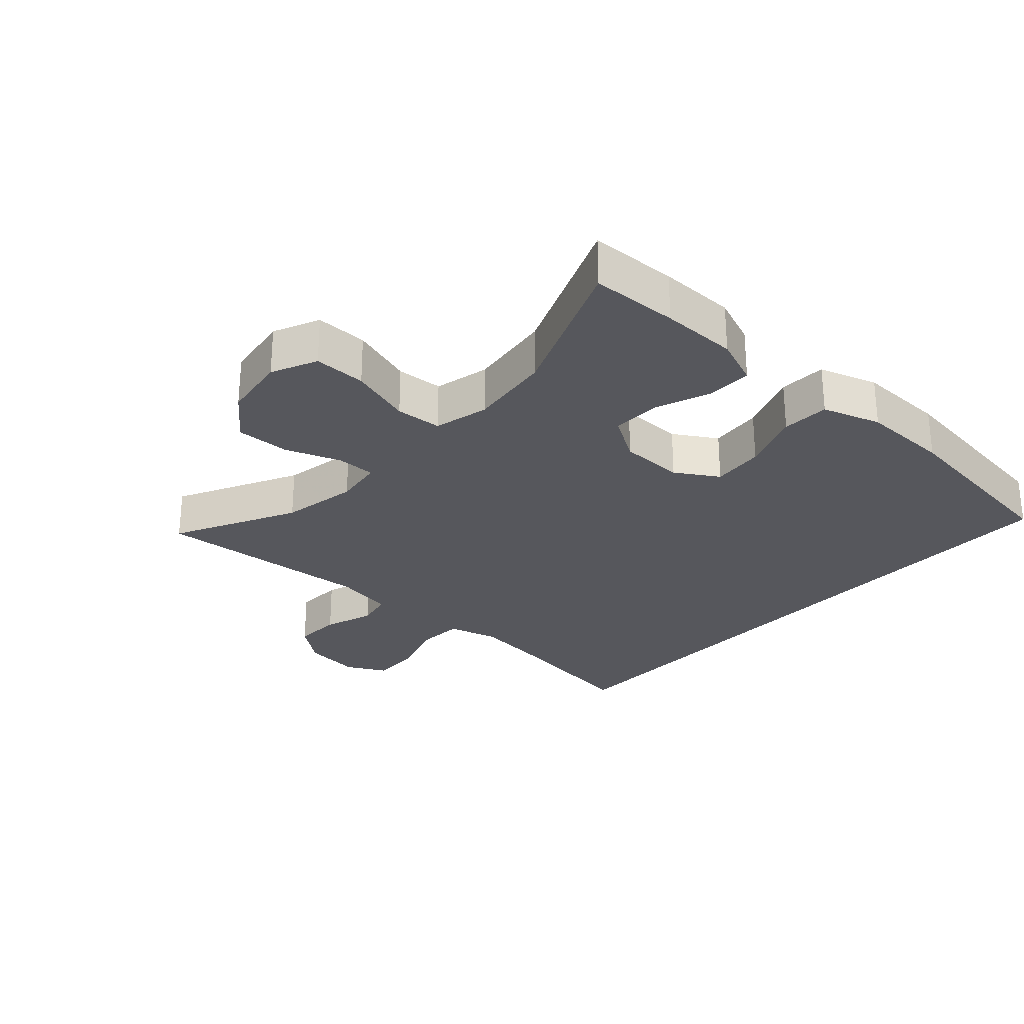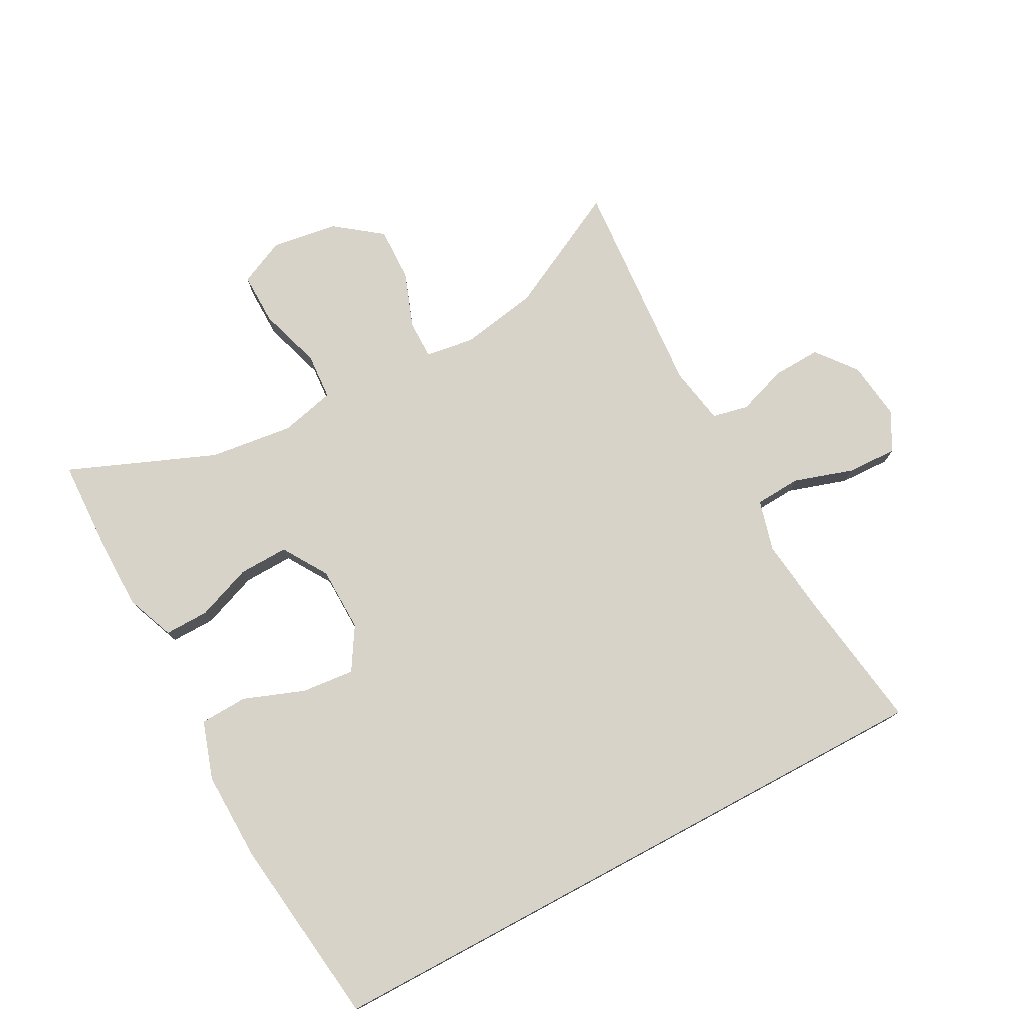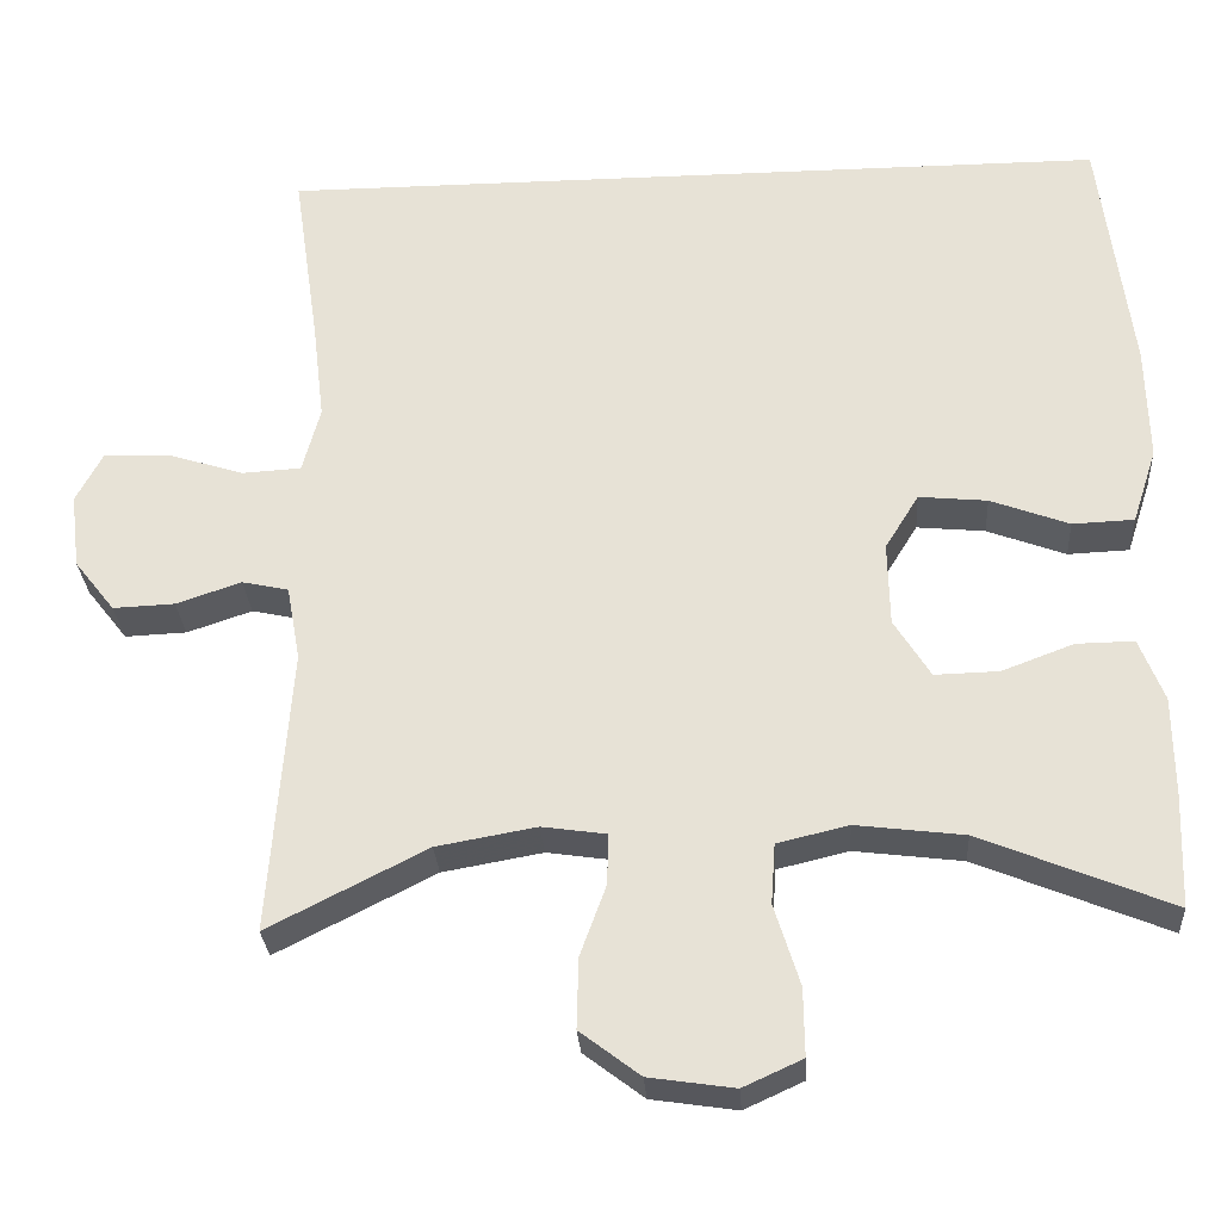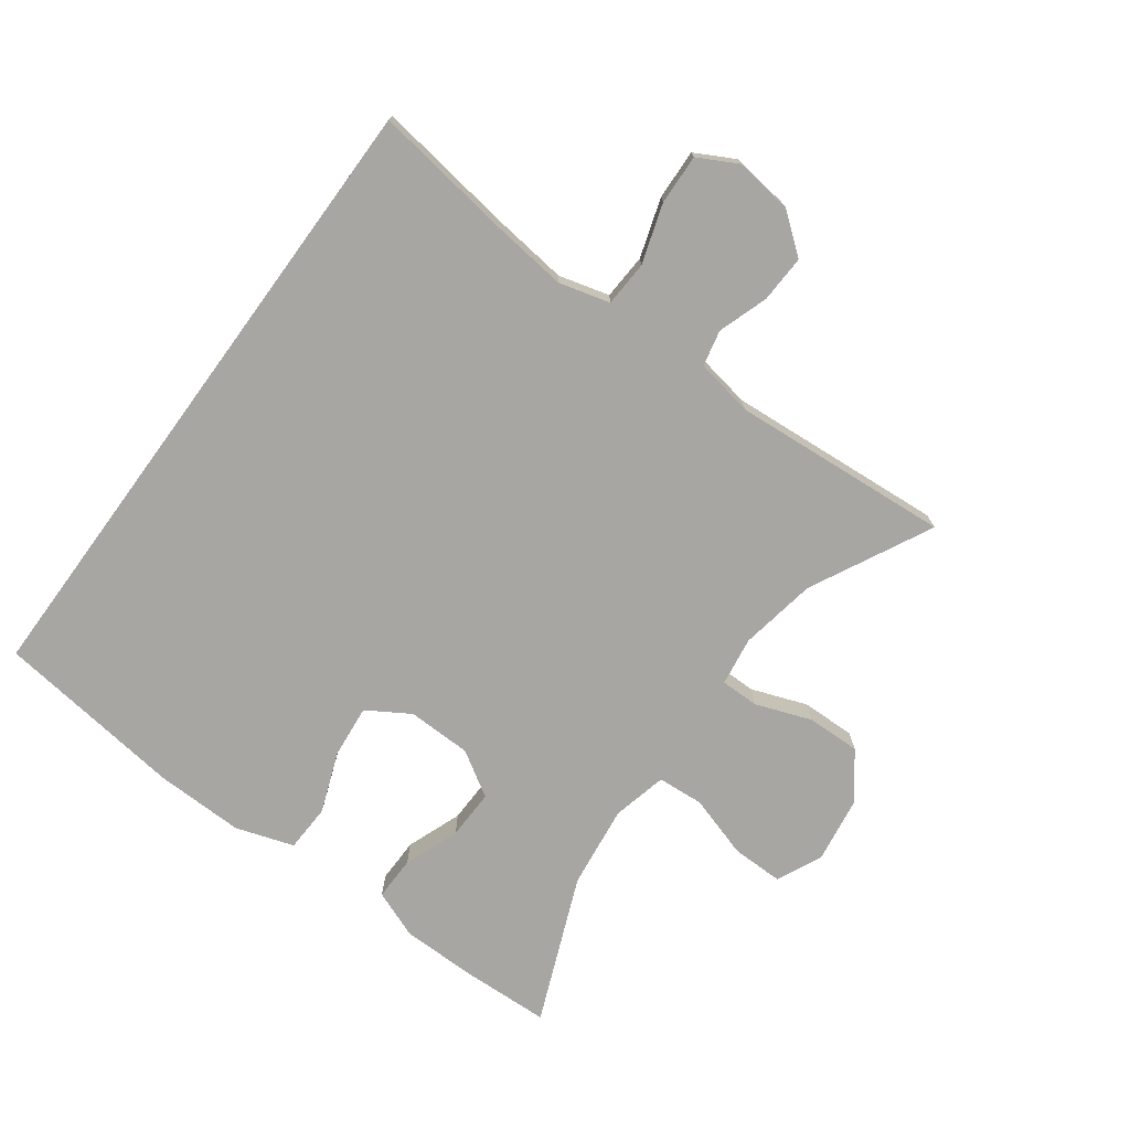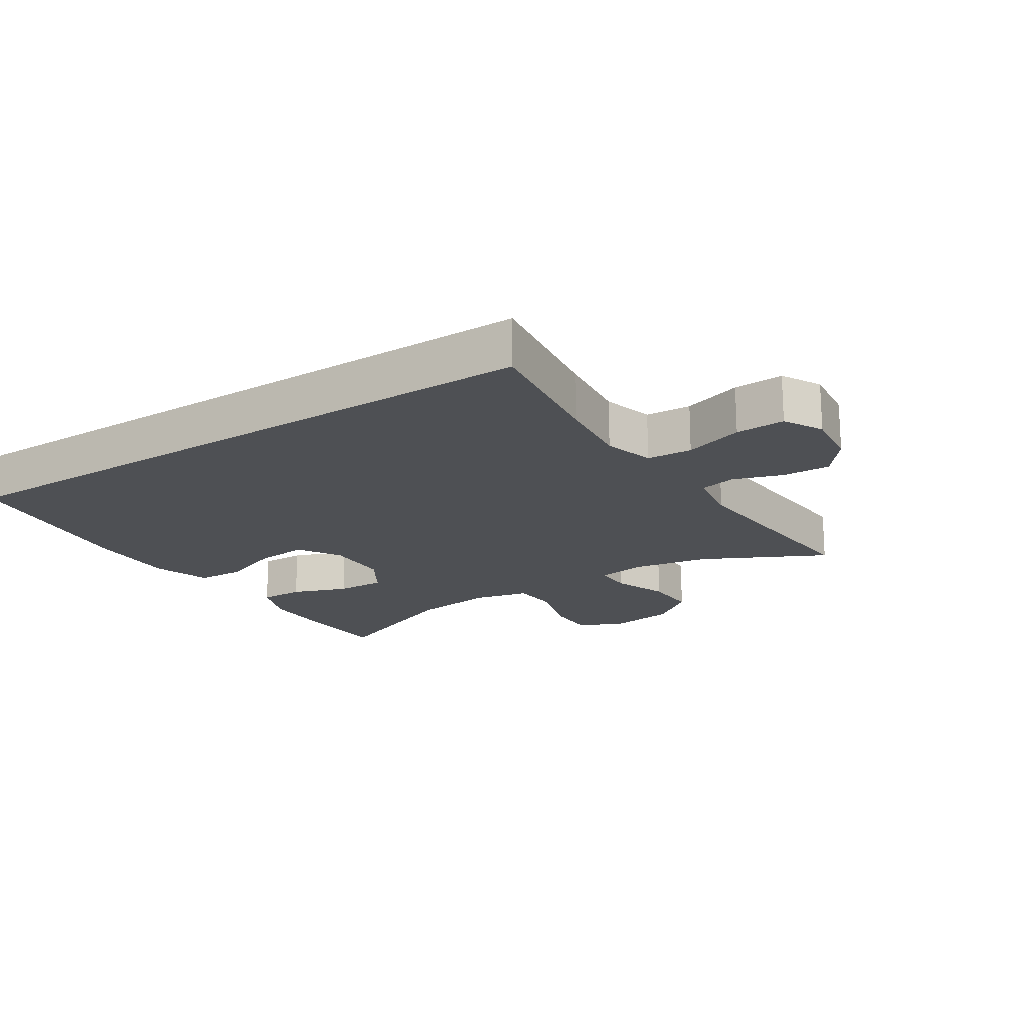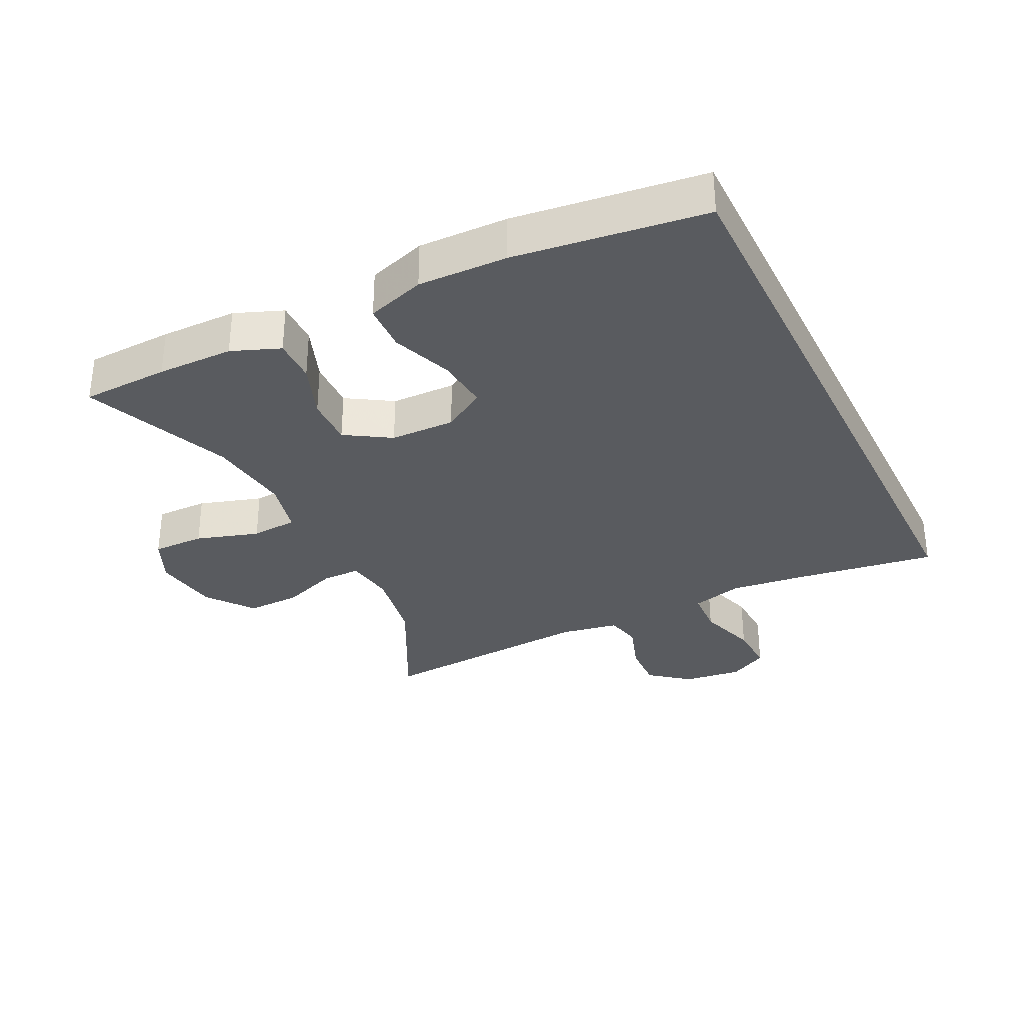
<metadata>
{"format":"obj","ext":"obj","renderer":"f3d","projection":"perspective","resolution":1024,"background":"white","views":[{"elev":-27.6,"azim":-132.2,"up":"+Y"},{"elev":76.8,"azim":-28.2,"up":"+Y"},{"elev":-28.8,"azim":-176.3,"up":"+Z"},{"elev":-74.1,"azim":53.8,"up":"+Y"},{"elev":-18.6,"azim":33.2,"up":"+Y"},{"elev":-32.5,"azim":-63.8,"up":"+Y"}]}
</metadata>
<code>
v -0.477 0.07 0.5
v 0.509 0.07 0.5
v 0.478 0.07 0.287
v 0.464 0.07 0.169
v 0.485 0.07 0.091
v 0.555 0.07 0.087
v 0.646 0.07 0.116
v 0.723 0.07 0.119
v 0.755 0.07 0.059
v 0.744 0.07 -0.03
v 0.696 0.07 -0.091
v 0.623 0.07 -0.088
v 0.546 0.07 -0.062
v 0.491 0.07 -0.074
v 0.475 0.07 -0.163
v 0.5 0.07 -0.5
v 0.313 0.07 -0.405
v 0.195 0.07 -0.384
v 0.12 0.07 -0.395
v 0.12 0.07 -0.454
v 0.151 0.07 -0.539
v 0.153 0.07 -0.622
v 0.082 0.07 -0.676
v -0.019 0.07 -0.691
v -0.089 0.07 -0.659
v -0.088 0.07 -0.579
v -0.058 0.07 -0.483
v -0.063 0.07 -0.412
v -0.147 0.07 -0.392
v -0.275 0.07 -0.408
v -0.5 0.07 -0.5
v -0.505 0.07 -0.366
v -0.504 0.07 -0.249
v -0.475 0.07 -0.175
v -0.407 0.07 -0.176
v -0.322 0.07 -0.208
v -0.246 0.07 -0.21
v -0.203 0.07 -0.141
v -0.201 0.07 -0.042
v -0.241 0.07 0.023
v -0.322 0.07 0.015
v -0.415 0.07 -0.02
v -0.488 0.07 -0.017
v -0.517 0.07 0.072
v -0.514 0.07 0.209
v -0.477 0 0.5
v 0.509 0 0.5
v 0.478 0 0.287
v 0.464 0 0.169
v 0.485 0 0.091
v 0.555 0 0.087
v 0.646 0 0.116
v 0.723 0 0.119
v 0.755 0 0.059
v 0.744 0 -0.03
v 0.696 0 -0.091
v 0.623 0 -0.088
v 0.546 0 -0.062
v 0.491 0 -0.074
v 0.475 0 -0.163
v 0.5 0 -0.5
v 0.313 0 -0.405
v 0.195 0 -0.384
v 0.12 0 -0.395
v 0.12 0 -0.454
v 0.151 0 -0.539
v 0.153 0 -0.622
v 0.082 0 -0.676
v -0.019 0 -0.691
v -0.089 0 -0.659
v -0.088 0 -0.579
v -0.058 0 -0.483
v -0.063 0 -0.412
v -0.147 0 -0.392
v -0.275 0 -0.408
v -0.5 0 -0.5
v -0.505 0 -0.366
v -0.504 0 -0.249
v -0.475 0 -0.175
v -0.407 0 -0.176
v -0.322 0 -0.208
v -0.246 0 -0.21
v -0.203 0 -0.141
v -0.201 0 -0.042
v -0.241 0 0.023
v -0.322 0 0.015
v -0.415 0 -0.02
v -0.488 0 -0.017
v -0.517 0 0.072
v -0.514 0 0.209
f 41 42 43 44
f 40 41 44 45
f 33 34 35 36
f 33 36 37
f 30 31 32 33
f 29 30 33 37
f 28 29 37 38
f 24 25 26 27
f 24 27 28
f 23 24 28
f 20 21 22 23
f 19 20 23 28
f 18 19 28 38
f 15 16 17
f 14 15 17 18
f 10 11 12 13
f 8 9 10 13
f 6 7 8 13
f 5 6 13 14
f 4 5 14 18
f 45 1 2 3
f 40 45 3 4
f 4 18 38 39
f 4 39 40
f 89 88 87 86
f 90 89 86 85
f 81 80 79 78
f 82 81 78
f 78 77 76 75
f 82 78 75 74
f 83 82 74 73
f 72 71 70 69
f 73 72 69
f 73 69 68
f 68 67 66 65
f 73 68 65 64
f 83 73 64 63
f 62 61 60
f 63 62 60 59
f 58 57 56 55
f 58 55 54 53
f 58 53 52 51
f 59 58 51 50
f 63 59 50 49
f 48 47 46 90
f 49 48 90 85
f 84 83 63 49
f 85 84 49
f 1 46 47 2
f 2 47 48 3
f 3 48 49 4
f 4 49 50 5
f 5 50 51 6
f 6 51 52 7
f 7 52 53 8
f 8 53 54 9
f 9 54 55 10
f 10 55 56 11
f 11 56 57 12
f 12 57 58 13
f 13 58 59 14
f 14 59 60 15
f 15 60 61 16
f 16 61 62 17
f 17 62 63 18
f 18 63 64 19
f 19 64 65 20
f 20 65 66 21
f 21 66 67 22
f 22 67 68 23
f 23 68 69 24
f 24 69 70 25
f 25 70 71 26
f 26 71 72 27
f 27 72 73 28
f 28 73 74 29
f 29 74 75 30
f 30 75 76 31
f 31 76 77 32
f 32 77 78 33
f 33 78 79 34
f 34 79 80 35
f 35 80 81 36
f 36 81 82 37
f 37 82 83 38
f 38 83 84 39
f 39 84 85 40
f 40 85 86 41
f 41 86 87 42
f 42 87 88 43
f 43 88 89 44
f 44 89 90 45
f 45 90 46 1

</code>
